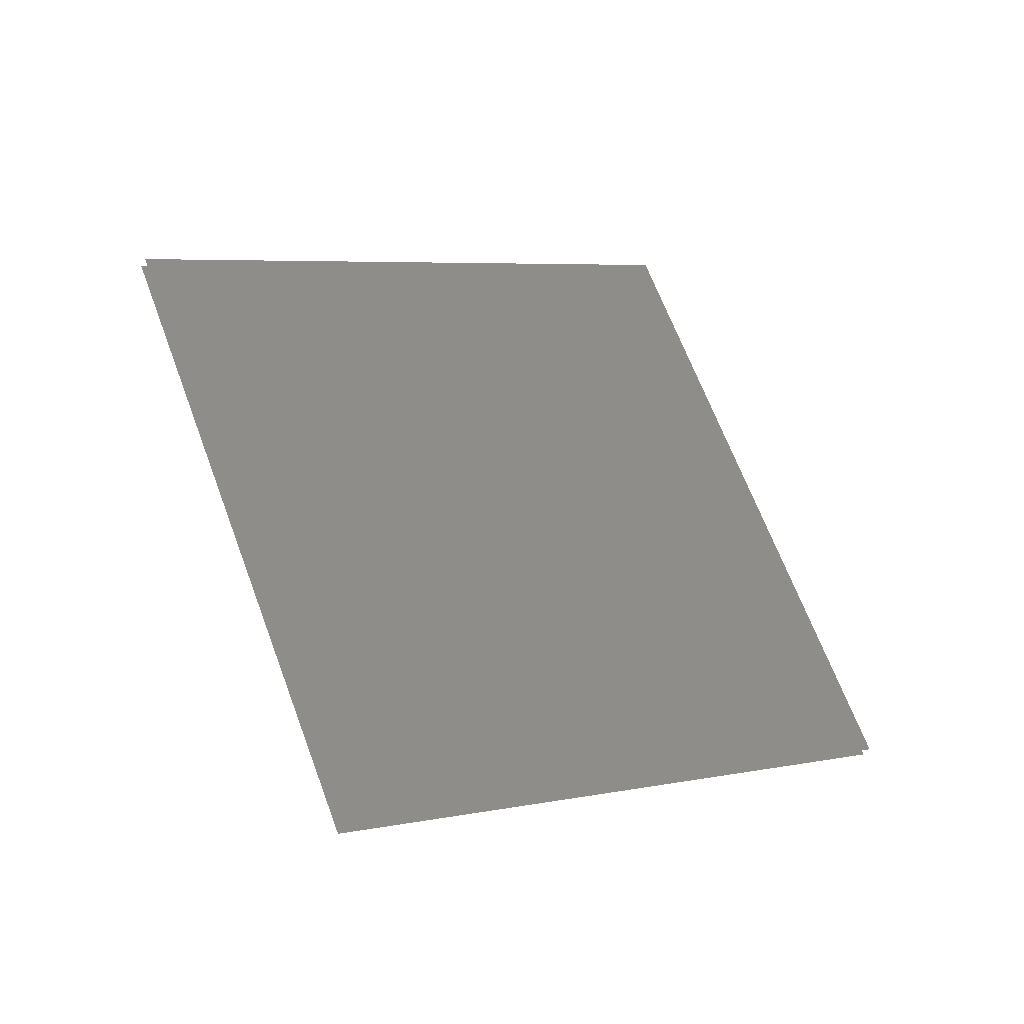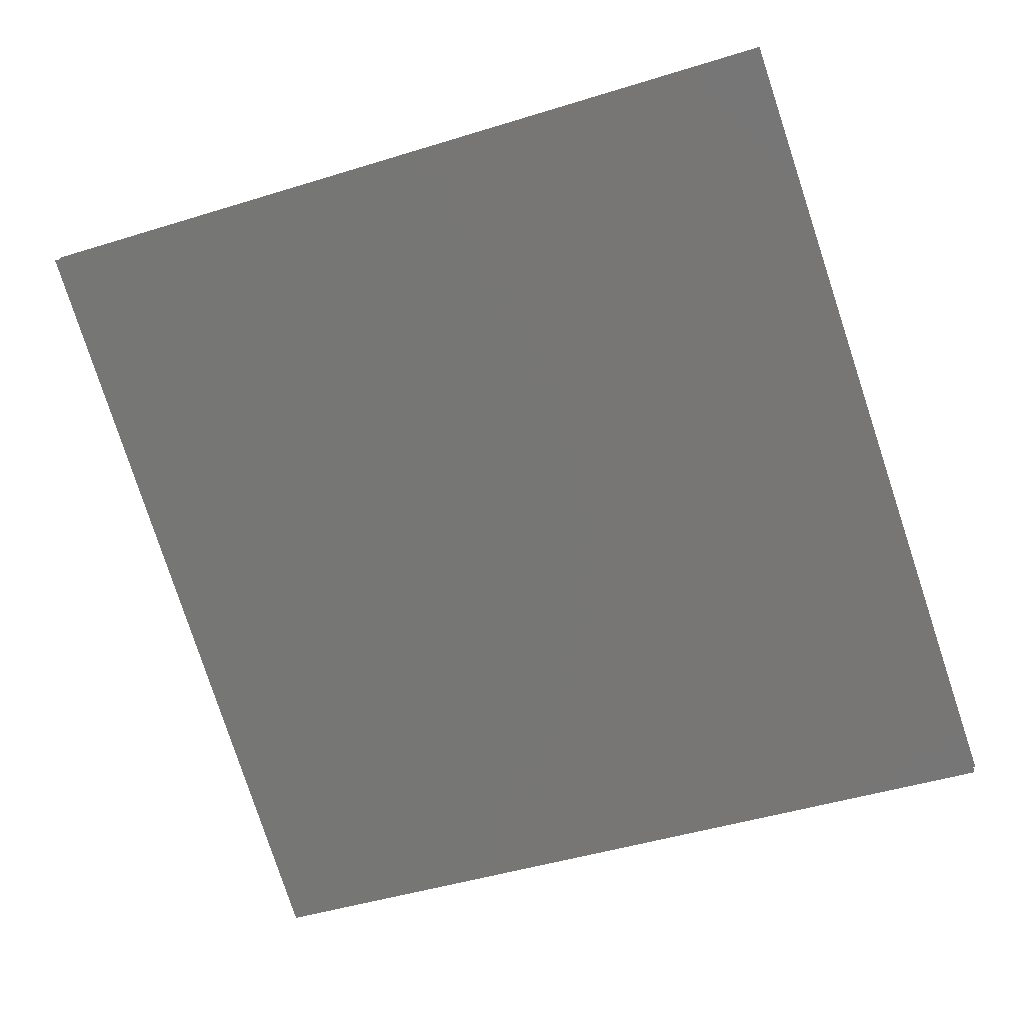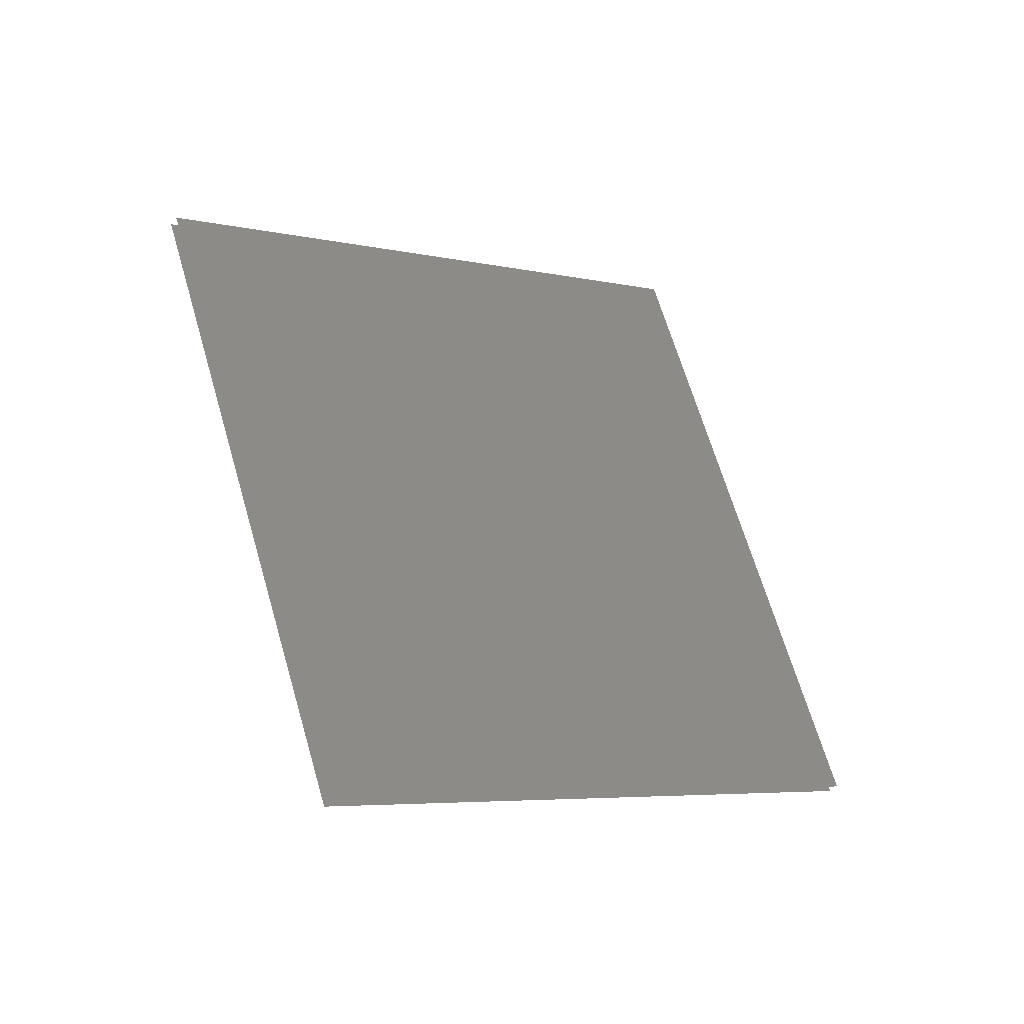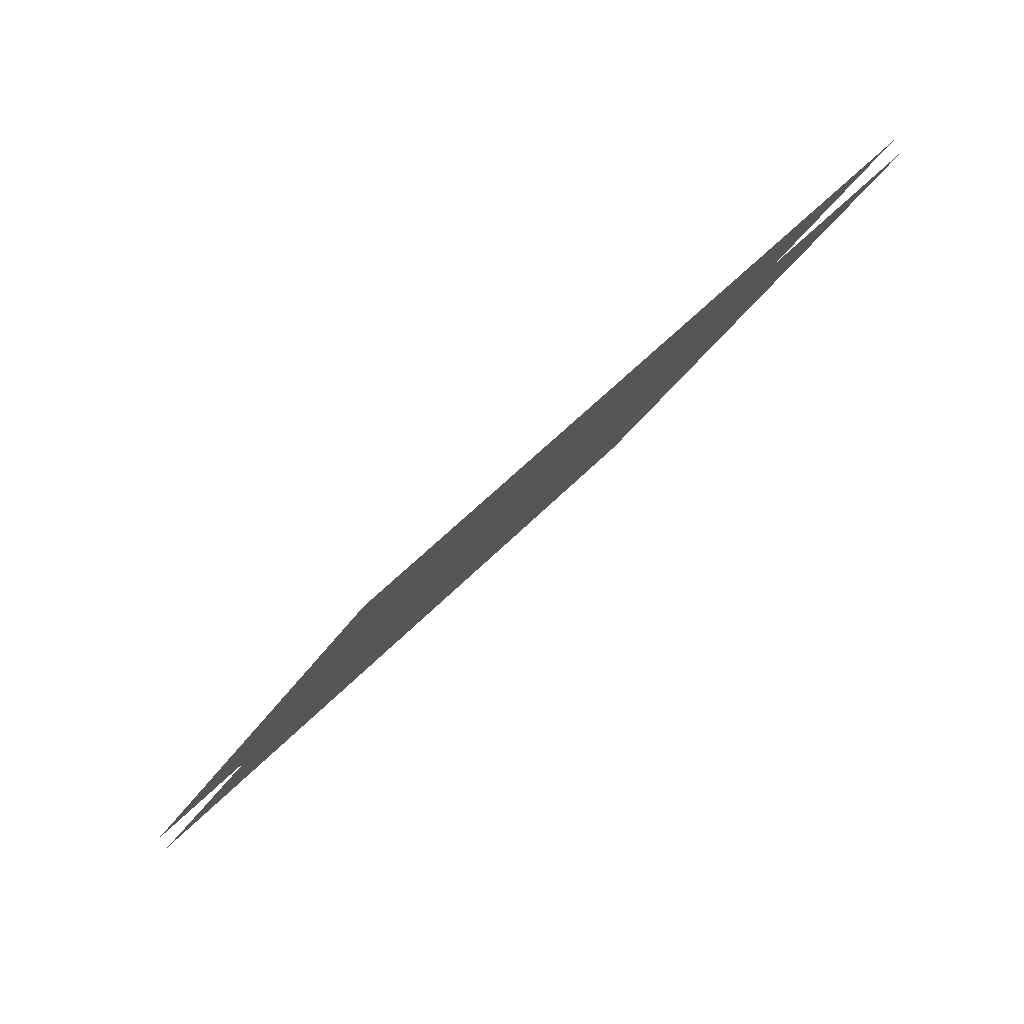
<metadata>
{"format":"stl","ext":"stl","renderer":"f3d","projection":"perspective","resolution":1024,"background":"white","views":[{"elev":-60.7,"azim":-170.5,"up":"+Y"},{"elev":66.5,"azim":139.9,"up":"+Z"},{"elev":-62.3,"azim":-177.6,"up":"+Y"},{"elev":0.4,"azim":-145.2,"up":"+Z"}]}
</metadata>
<code>
# stl→obj: 290 verts, 512 faces
v 0.06041 0.03963 0.03708
v 0.042 0.08553 0.02965
v 0.0242 0.0305 0.07033
v 0.02359 0.1314 0.02222
v 0.005795 0.07639 0.0629
v -0.012 0.02136 0.1036
v 0.005185 0.1773 0.01479
v -0.01261 0.1223 0.05547
v -0.01322 0.2232 0.007356
v -0.03102 0.1682 0.04804
v -0.04882 0.1131 0.08872
v -0.06662 0.05811 0.1294
v -0.03041 0.06725 0.09615
v -0.08442 0.003076 0.1701
v -0.04821 0.01222 0.1368
v -0.03163 0.2691 -7.51e-05
v -0.04943 0.2141 0.04061
v -0.05004 0.315 -0.007506
v -0.06784 0.2599 0.03318
v -0.08564 0.2049 0.07386
v -0.06845 0.3609 -0.01494
v -0.08625 0.3058 0.02574
v -0.08686 0.4068 -0.02237
v -0.1047 0.3517 0.01831
v -0.1225 0.2967 0.05899
v -0.1403 0.2417 0.09968
v -0.104 0.2508 0.06643
v -0.158 0.1866 0.1404
v -0.1218 0.1958 0.1071
v -0.1758 0.1316 0.181
v -0.1396 0.1407 0.1478
v -0.1936 0.07658 0.2217
v -0.1574 0.08572 0.1885
v -0.1212 0.09486 0.1552
v -0.2114 0.02155 0.2624
v -0.1752 0.03069 0.2291
v -0.2292 -0.03348 0.3031
v -0.193 -0.02434 0.2698
v -0.1568 -0.0152 0.2366
v -0.1206 -0.006064 0.2033
v -0.139 0.03983 0.1959
v -0.1028 0.04897 0.1626
v -0.06723 0.159 0.08129
v -0.1034 0.1499 0.1145
v -0.08503 0.104 0.122
v 0.07882 -0.006255 0.04451
v 0.04261 -0.0154 0.07776
v 0.09723 -0.05215 0.05194
v 0.006406 -0.02454 0.111
v -0.0298 -0.03367 0.1443
v 0.02481 -0.07043 0.1184
v 0.07943 -0.1072 0.09262
v 0.06102 -0.06129 0.08519
v 0.134 -0.1439 0.0668
v 0.1156 -0.09804 0.05937
v -0.06601 -0.04281 0.1775
v -0.1022 -0.05195 0.2108
v -0.0476 -0.08871 0.1849
v -0.1384 -0.06109 0.244
v -0.1746 -0.07023 0.2773
v -0.12 -0.107 0.2514
v -0.0654 -0.1437 0.2256
v -0.0838 -0.09784 0.2182
v -0.01078 -0.1805 0.1998
v -0.02919 -0.1346 0.1924
v 0.04383 -0.2172 0.174
v 0.02543 -0.1713 0.1666
v 0.09845 -0.254 0.1482
v 0.08004 -0.2081 0.1407
v 0.06163 -0.1622 0.1333
v 0.1531 -0.2907 0.1223
v 0.1347 -0.2448 0.1149
v 0.2077 -0.3275 0.09653
v 0.1893 -0.2816 0.08909
v 0.1709 -0.2357 0.08166
v 0.1525 -0.1898 0.07423
v 0.1162 -0.199 0.1075
v 0.09784 -0.1531 0.1001
v -0.01139 -0.07957 0.1517
v 0.007017 -0.1255 0.1591
v 0.04322 -0.1163 0.1259
v 0.09662 0.04877 0.003828
v 0.115 0.002884 0.01126
v 0.1328 0.05791 -0.02942
v 0.1334 -0.04301 0.01869
v 0.1518 -0.0889 0.02612
v 0.1696 -0.03387 -0.01456
v 0.1874 0.02116 -0.05524
v 0.1512 0.01202 -0.02199
v 0.2052 0.07619 -0.09592
v 0.169 0.06705 -0.06267
v 0.1703 -0.1348 0.03355
v 0.1887 -0.1807 0.04098
v 0.2065 -0.1256 0.0003015
v 0.2071 -0.2266 0.04841
v 0.2255 -0.2725 0.05584
v 0.2433 -0.2174 0.01516
v 0.2611 -0.1624 -0.02552
v 0.2249 -0.1715 0.007732
v 0.2789 -0.1074 -0.0662
v 0.2427 -0.1165 -0.03295
v 0.2967 -0.05234 -0.1069
v 0.2605 -0.06148 -0.07363
v 0.3145 0.002693 -0.1476
v 0.2783 -0.006447 -0.1143
v 0.2421 -0.01559 -0.08106
v 0.3323 0.05772 -0.1882
v 0.2961 0.04858 -0.155
v 0.3501 0.1128 -0.2289
v 0.3139 0.1036 -0.1957
v 0.2776 0.09447 -0.1624
v 0.2414 0.08533 -0.1292
v 0.2599 0.03944 -0.1217
v 0.2236 0.0303 -0.08849
v 0.188 -0.07976 -0.007129
v 0.2243 -0.07062 -0.04038
v 0.2058 -0.02473 -0.04781
v 0.07821 0.09466 -0.003602
v 0.1144 0.1038 -0.03685
v 0.1506 0.1129 -0.0701
v 0.09601 0.1497 -0.04428
v 0.04139 0.1864 -0.01846
v 0.0598 0.1406 -0.01103
v 0.1868 0.1221 -0.1034
v 0.223 0.1312 -0.1366
v 0.1684 0.168 -0.1108
v 0.2592 0.1404 -0.1699
v 0.2954 0.1495 -0.2031
v 0.2408 0.1863 -0.1773
v 0.1862 0.223 -0.1515
v 0.2046 0.1771 -0.144
v 0.1316 0.2598 -0.1256
v 0.15 0.2139 -0.1182
v 0.07699 0.2965 -0.09983
v 0.0954 0.2506 -0.09239
v 0.02237 0.3333 -0.07401
v 0.04078 0.2874 -0.06658
v 0.05919 0.2415 -0.05914
v -0.03224 0.37 -0.04819
v -0.01383 0.3241 -0.04076
v 0.004575 0.2782 -0.03333
v 0.02298 0.2323 -0.02589
v 0.1322 0.1588 -0.07753
v 0.1138 0.2047 -0.08496
v 0.0776 0.1956 -0.05171
v 0.06624 0.04316 0.0444
v 0.04783 0.08905 0.03697
v 0.03004 0.03402 0.07765
v 0.02943 0.1349 0.02954
v 0.01163 0.07991 0.07022
v -0.006171 0.02488 0.1109
v 0.01102 0.1808 0.02211
v -0.006781 0.1258 0.06279
v -0.007391 0.2267 0.01467
v -0.02519 0.1717 0.05536
v -0.04299 0.1167 0.09604
v -0.06079 0.06163 0.1367
v -0.02458 0.07077 0.1035
v -0.07858 0.0066 0.1774
v -0.04238 0.01574 0.1441
v -0.0258 0.2726 0.007244
v -0.0436 0.2176 0.04792
v -0.04421 0.3185 -0.0001867
v -0.06201 0.2635 0.04049
v -0.0798 0.2084 0.08117
v -0.06262 0.3644 -0.007617
v -0.08041 0.3094 0.03306
v -0.08102 0.4103 -0.01505
v -0.09882 0.3553 0.02563
v -0.1166 0.3002 0.06631
v -0.1344 0.2452 0.107
v -0.09821 0.2543 0.07374
v -0.1522 0.1902 0.1477
v -0.116 0.1993 0.1144
v -0.17 0.1351 0.1884
v -0.1338 0.1443 0.1551
v -0.1878 0.0801 0.229
v -0.1516 0.08924 0.1958
v -0.1154 0.09838 0.1625
v -0.2056 0.02507 0.2697
v -0.1694 0.03421 0.2365
v -0.2234 -0.02996 0.3104
v -0.1872 -0.02082 0.2771
v -0.151 -0.01168 0.2439
v -0.1148 -0.00254 0.2106
v -0.1332 0.04335 0.2032
v -0.09699 0.05249 0.17
v -0.0614 0.1626 0.08861
v -0.0976 0.1534 0.1219
v -0.07919 0.1075 0.1293
v 0.08465 -0.002731 0.05183
v 0.04844 -0.01187 0.08508
v 0.1031 -0.04862 0.05926
v 0.01224 -0.02101 0.1183
v -0.02397 -0.03015 0.1516
v 0.03065 -0.0669 0.1258
v 0.08526 -0.1037 0.09994
v 0.06685 -0.05776 0.09251
v 0.1399 -0.1404 0.07412
v 0.1215 -0.09451 0.06669
v -0.06017 -0.03929 0.1848
v -0.09638 -0.04843 0.2181
v -0.04177 -0.08518 0.1923
v -0.1326 -0.05757 0.2513
v -0.1688 -0.06671 0.2846
v -0.1142 -0.1035 0.2588
v -0.05956 -0.1402 0.2329
v -0.07797 -0.09432 0.2255
v -0.004949 -0.177 0.2071
v -0.02336 -0.1311 0.1997
v 0.04967 -0.2137 0.1813
v 0.03126 -0.1678 0.1739
v 0.1043 -0.2505 0.1555
v 0.08587 -0.2046 0.1481
v 0.06746 -0.1587 0.1406
v 0.1589 -0.2872 0.1297
v 0.1405 -0.2413 0.1222
v 0.2135 -0.324 0.1038
v 0.1951 -0.2781 0.09641
v 0.1767 -0.2322 0.08898
v 0.1583 -0.1863 0.08155
v 0.1221 -0.1954 0.1148
v 0.1037 -0.1495 0.1074
v -0.00556 -0.07604 0.159
v 0.01285 -0.1219 0.1664
v 0.04905 -0.1128 0.1332
v 0.1024 0.0523 0.01115
v 0.1209 0.006409 0.01858
v 0.1387 0.06144 -0.0221
v 0.1393 -0.03948 0.02601
v 0.1577 -0.08537 0.03344
v 0.1755 -0.03034 -0.007241
v 0.1933 0.02469 -0.04792
v 0.1571 0.01555 -0.01467
v 0.2111 0.07972 -0.0886
v 0.1749 0.07058 -0.05535
v 0.1761 -0.1313 0.04087
v 0.1945 -0.1772 0.0483
v 0.2123 -0.1221 0.007621
v 0.2129 -0.223 0.05573
v 0.2313 -0.2689 0.06316
v 0.2491 -0.2139 0.02248
v 0.2669 -0.1589 -0.0182
v 0.2307 -0.168 0.01505
v 0.2847 -0.1038 -0.05888
v 0.2485 -0.113 -0.02563
v 0.3025 -0.04881 -0.09956
v 0.2663 -0.05795 -0.06631
v 0.3203 0.006217 -0.1402
v 0.2841 -0.002922 -0.107
v 0.2479 -0.01206 -0.07374
v 0.3381 0.06125 -0.1809
v 0.3019 0.05211 -0.1477
v 0.3559 0.1163 -0.2216
v 0.3197 0.1071 -0.1884
v 0.2835 0.098 -0.1551
v 0.2473 0.08886 -0.1219
v 0.2657 0.04297 -0.1144
v 0.2295 0.03383 -0.08117
v 0.1939 -0.07623 0.0001897
v 0.2301 -0.06709 -0.03306
v 0.2117 -0.0212 -0.04049
v 0.08404 0.09819 0.003717
v 0.1202 0.1073 -0.02953
v 0.1565 0.1165 -0.06278
v 0.1018 0.1532 -0.03696
v 0.04722 0.19 -0.01114
v 0.06563 0.1441 -0.003714
v 0.1927 0.1256 -0.09603
v 0.2289 0.1347 -0.1293
v 0.1743 0.1715 -0.1035
v 0.2651 0.1439 -0.1625
v 0.3013 0.153 -0.1958
v 0.2467 0.1898 -0.17
v 0.192 0.2265 -0.1441
v 0.2105 0.1806 -0.1367
v 0.1374 0.2633 -0.1183
v 0.1558 0.2174 -0.1109
v 0.08282 0.3 -0.09251
v 0.1012 0.2541 -0.08508
v 0.0282 0.3368 -0.06669
v 0.04661 0.2909 -0.05926
v 0.06502 0.245 -0.05183
v -0.02641 0.3735 -0.04087
v -0.008002 0.3276 -0.03344
v 0.01041 0.2818 -0.02601
v 0.02881 0.2359 -0.01858
v 0.138 0.1624 -0.07021
v 0.1196 0.2082 -0.07764
v 0.08343 0.1991 -0.04439
f 1 2 3
f 2 4 5
f 5 6 3
f 2 5 3
f 4 7 8
f 7 9 10
f 10 11 8
f 7 10 8
f 11 12 13
f 12 14 15
f 15 6 13
f 12 15 13
f 4 8 5
f 8 11 13
f 13 6 5
f 8 13 5
f 9 16 17
f 16 18 19
f 19 20 17
f 16 19 17
f 18 21 22
f 21 23 24
f 24 25 22
f 21 24 22
f 25 26 27
f 26 28 29
f 29 20 27
f 26 29 27
f 18 22 19
f 22 25 27
f 27 20 19
f 22 27 19
f 28 30 31
f 30 32 33
f 33 34 31
f 30 33 31
f 32 35 36
f 35 37 38
f 38 39 36
f 35 38 36
f 39 40 41
f 40 14 42
f 42 34 41
f 40 42 41
f 32 36 33
f 36 39 41
f 41 34 33
f 36 41 33
f 9 17 10
f 17 20 43
f 43 11 10
f 17 43 10
f 20 29 44
f 29 28 31
f 31 34 44
f 29 31 44
f 34 42 45
f 42 14 12
f 12 11 45
f 42 12 45
f 20 44 43
f 44 34 45
f 45 11 43
f 44 45 43
f 1 3 46
f 3 6 47
f 47 48 46
f 3 47 46
f 6 15 49
f 15 14 50
f 50 51 49
f 15 50 49
f 51 52 53
f 52 54 55
f 55 48 53
f 52 55 53
f 6 49 47
f 49 51 53
f 53 48 47
f 49 53 47
f 14 40 56
f 40 39 57
f 57 58 56
f 40 57 56
f 39 38 59
f 38 37 60
f 60 61 59
f 38 60 59
f 61 62 63
f 62 64 65
f 65 58 63
f 62 65 63
f 39 59 57
f 59 61 63
f 63 58 57
f 59 63 57
f 64 66 67
f 66 68 69
f 69 70 67
f 66 69 67
f 68 71 72
f 71 73 74
f 74 75 72
f 71 74 72
f 75 76 77
f 76 54 78
f 78 70 77
f 76 78 77
f 68 72 69
f 72 75 77
f 77 70 69
f 72 77 69
f 14 56 50
f 56 58 79
f 79 51 50
f 56 79 50
f 58 65 80
f 65 64 67
f 67 70 80
f 65 67 80
f 70 78 81
f 78 54 52
f 52 51 81
f 78 52 81
f 58 80 79
f 80 70 81
f 81 51 79
f 80 81 79
f 1 46 82
f 46 48 83
f 83 84 82
f 46 83 82
f 48 55 85
f 55 54 86
f 86 87 85
f 55 86 85
f 87 88 89
f 88 90 91
f 91 84 89
f 88 91 89
f 48 85 83
f 85 87 89
f 89 84 83
f 85 89 83
f 54 76 92
f 76 75 93
f 93 94 92
f 76 93 92
f 75 74 95
f 74 73 96
f 96 97 95
f 74 96 95
f 97 98 99
f 98 100 101
f 101 94 99
f 98 101 99
f 75 95 93
f 95 97 99
f 99 94 93
f 95 99 93
f 100 102 103
f 102 104 105
f 105 106 103
f 102 105 103
f 104 107 108
f 107 109 110
f 110 111 108
f 107 110 108
f 111 112 113
f 112 90 114
f 114 106 113
f 112 114 113
f 104 108 105
f 108 111 113
f 113 106 105
f 108 113 105
f 54 92 86
f 92 94 115
f 115 87 86
f 92 115 86
f 94 101 116
f 101 100 103
f 103 106 116
f 101 103 116
f 106 114 117
f 114 90 88
f 88 87 117
f 114 88 117
f 94 116 115
f 116 106 117
f 117 87 115
f 116 117 115
f 1 82 2
f 82 84 118
f 118 4 2
f 82 118 2
f 84 91 119
f 91 90 120
f 120 121 119
f 91 120 119
f 121 122 123
f 122 9 7
f 7 4 123
f 122 7 123
f 84 119 118
f 119 121 123
f 123 4 118
f 119 123 118
f 90 112 124
f 112 111 125
f 125 126 124
f 112 125 124
f 111 110 127
f 110 109 128
f 128 129 127
f 110 128 127
f 129 130 131
f 130 132 133
f 133 126 131
f 130 133 131
f 111 127 125
f 127 129 131
f 131 126 125
f 127 131 125
f 132 134 135
f 134 136 137
f 137 138 135
f 134 137 135
f 136 139 140
f 139 23 21
f 21 18 140
f 139 21 140
f 18 16 141
f 16 9 142
f 142 138 141
f 16 142 141
f 136 140 137
f 140 18 141
f 141 138 137
f 140 141 137
f 90 124 120
f 124 126 143
f 143 121 120
f 124 143 120
f 126 133 144
f 133 132 135
f 135 138 144
f 133 135 144
f 138 142 145
f 142 9 122
f 122 121 145
f 142 122 145
f 126 144 143
f 144 138 145
f 145 121 143
f 144 145 143
f 146 147 148
f 147 149 150
f 150 151 148
f 147 150 148
f 149 152 153
f 152 154 155
f 155 156 153
f 152 155 153
f 156 157 158
f 157 159 160
f 160 151 158
f 157 160 158
f 149 153 150
f 153 156 158
f 158 151 150
f 153 158 150
f 154 161 162
f 161 163 164
f 164 165 162
f 161 164 162
f 163 166 167
f 166 168 169
f 169 170 167
f 166 169 167
f 170 171 172
f 171 173 174
f 174 165 172
f 171 174 172
f 163 167 164
f 167 170 172
f 172 165 164
f 167 172 164
f 173 175 176
f 175 177 178
f 178 179 176
f 175 178 176
f 177 180 181
f 180 182 183
f 183 184 181
f 180 183 181
f 184 185 186
f 185 159 187
f 187 179 186
f 185 187 186
f 177 181 178
f 181 184 186
f 186 179 178
f 181 186 178
f 154 162 155
f 162 165 188
f 188 156 155
f 162 188 155
f 165 174 189
f 174 173 176
f 176 179 189
f 174 176 189
f 179 187 190
f 187 159 157
f 157 156 190
f 187 157 190
f 165 189 188
f 189 179 190
f 190 156 188
f 189 190 188
f 146 148 191
f 148 151 192
f 192 193 191
f 148 192 191
f 151 160 194
f 160 159 195
f 195 196 194
f 160 195 194
f 196 197 198
f 197 199 200
f 200 193 198
f 197 200 198
f 151 194 192
f 194 196 198
f 198 193 192
f 194 198 192
f 159 185 201
f 185 184 202
f 202 203 201
f 185 202 201
f 184 183 204
f 183 182 205
f 205 206 204
f 183 205 204
f 206 207 208
f 207 209 210
f 210 203 208
f 207 210 208
f 184 204 202
f 204 206 208
f 208 203 202
f 204 208 202
f 209 211 212
f 211 213 214
f 214 215 212
f 211 214 212
f 213 216 217
f 216 218 219
f 219 220 217
f 216 219 217
f 220 221 222
f 221 199 223
f 223 215 222
f 221 223 222
f 213 217 214
f 217 220 222
f 222 215 214
f 217 222 214
f 159 201 195
f 201 203 224
f 224 196 195
f 201 224 195
f 203 210 225
f 210 209 212
f 212 215 225
f 210 212 225
f 215 223 226
f 223 199 197
f 197 196 226
f 223 197 226
f 203 225 224
f 225 215 226
f 226 196 224
f 225 226 224
f 146 191 227
f 191 193 228
f 228 229 227
f 191 228 227
f 193 200 230
f 200 199 231
f 231 232 230
f 200 231 230
f 232 233 234
f 233 235 236
f 236 229 234
f 233 236 234
f 193 230 228
f 230 232 234
f 234 229 228
f 230 234 228
f 199 221 237
f 221 220 238
f 238 239 237
f 221 238 237
f 220 219 240
f 219 218 241
f 241 242 240
f 219 241 240
f 242 243 244
f 243 245 246
f 246 239 244
f 243 246 244
f 220 240 238
f 240 242 244
f 244 239 238
f 240 244 238
f 245 247 248
f 247 249 250
f 250 251 248
f 247 250 248
f 249 252 253
f 252 254 255
f 255 256 253
f 252 255 253
f 256 257 258
f 257 235 259
f 259 251 258
f 257 259 258
f 249 253 250
f 253 256 258
f 258 251 250
f 253 258 250
f 199 237 231
f 237 239 260
f 260 232 231
f 237 260 231
f 239 246 261
f 246 245 248
f 248 251 261
f 246 248 261
f 251 259 262
f 259 235 233
f 233 232 262
f 259 233 262
f 239 261 260
f 261 251 262
f 262 232 260
f 261 262 260
f 146 227 147
f 227 229 263
f 263 149 147
f 227 263 147
f 229 236 264
f 236 235 265
f 265 266 264
f 236 265 264
f 266 267 268
f 267 154 152
f 152 149 268
f 267 152 268
f 229 264 263
f 264 266 268
f 268 149 263
f 264 268 263
f 235 257 269
f 257 256 270
f 270 271 269
f 257 270 269
f 256 255 272
f 255 254 273
f 273 274 272
f 255 273 272
f 274 275 276
f 275 277 278
f 278 271 276
f 275 278 276
f 256 272 270
f 272 274 276
f 276 271 270
f 272 276 270
f 277 279 280
f 279 281 282
f 282 283 280
f 279 282 280
f 281 284 285
f 284 168 166
f 166 163 285
f 284 166 285
f 163 161 286
f 161 154 287
f 287 283 286
f 161 287 286
f 281 285 282
f 285 163 286
f 286 283 282
f 285 286 282
f 235 269 265
f 269 271 288
f 288 266 265
f 269 288 265
f 271 278 289
f 278 277 280
f 280 283 289
f 278 280 289
f 283 287 290
f 287 154 267
f 267 266 290
f 287 267 290
f 271 289 288
f 289 283 290
f 290 266 288
f 289 290 288

</code>
